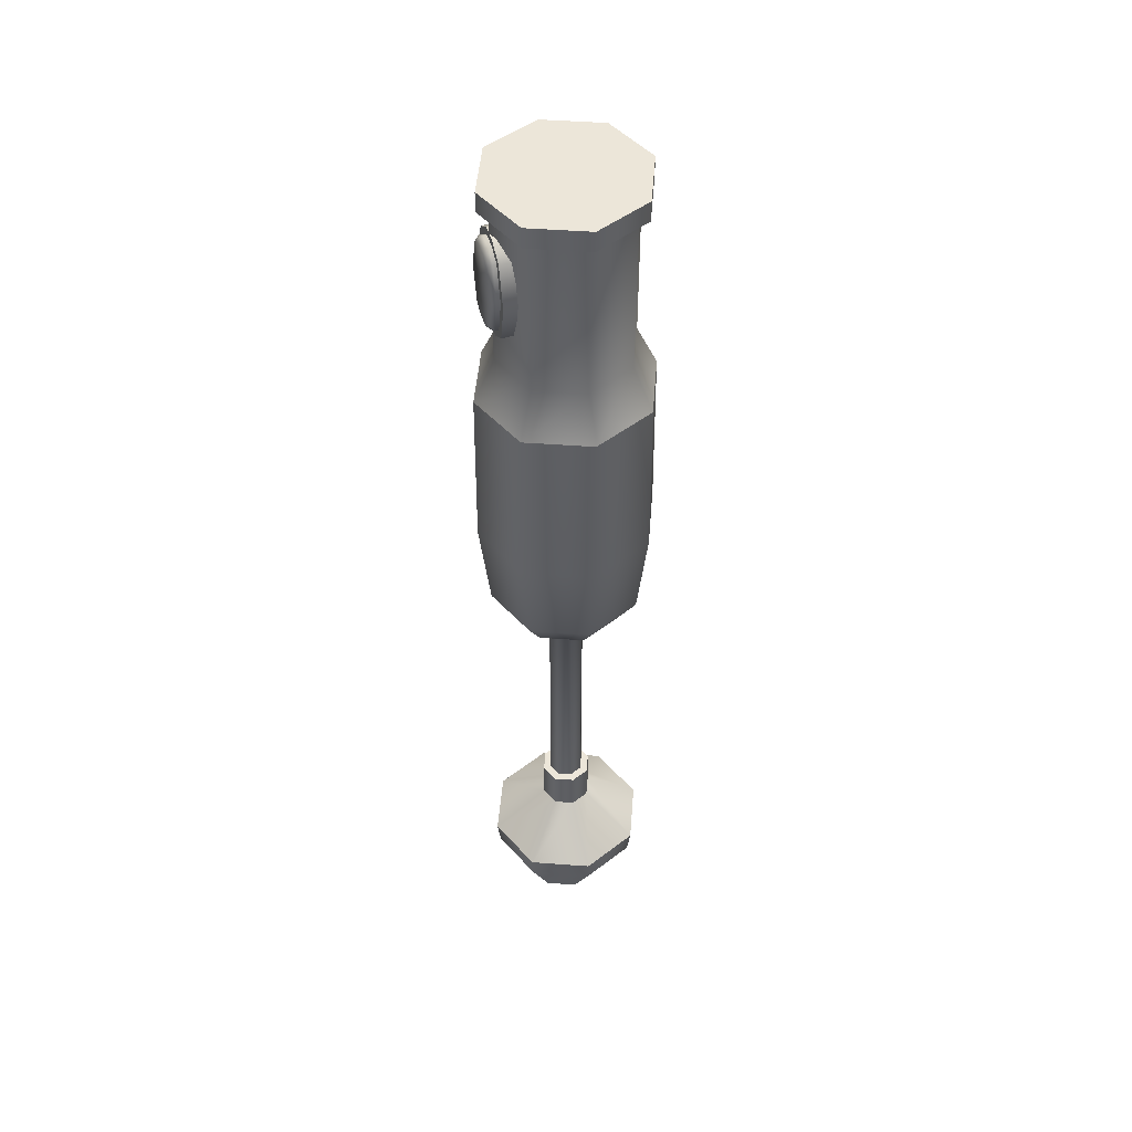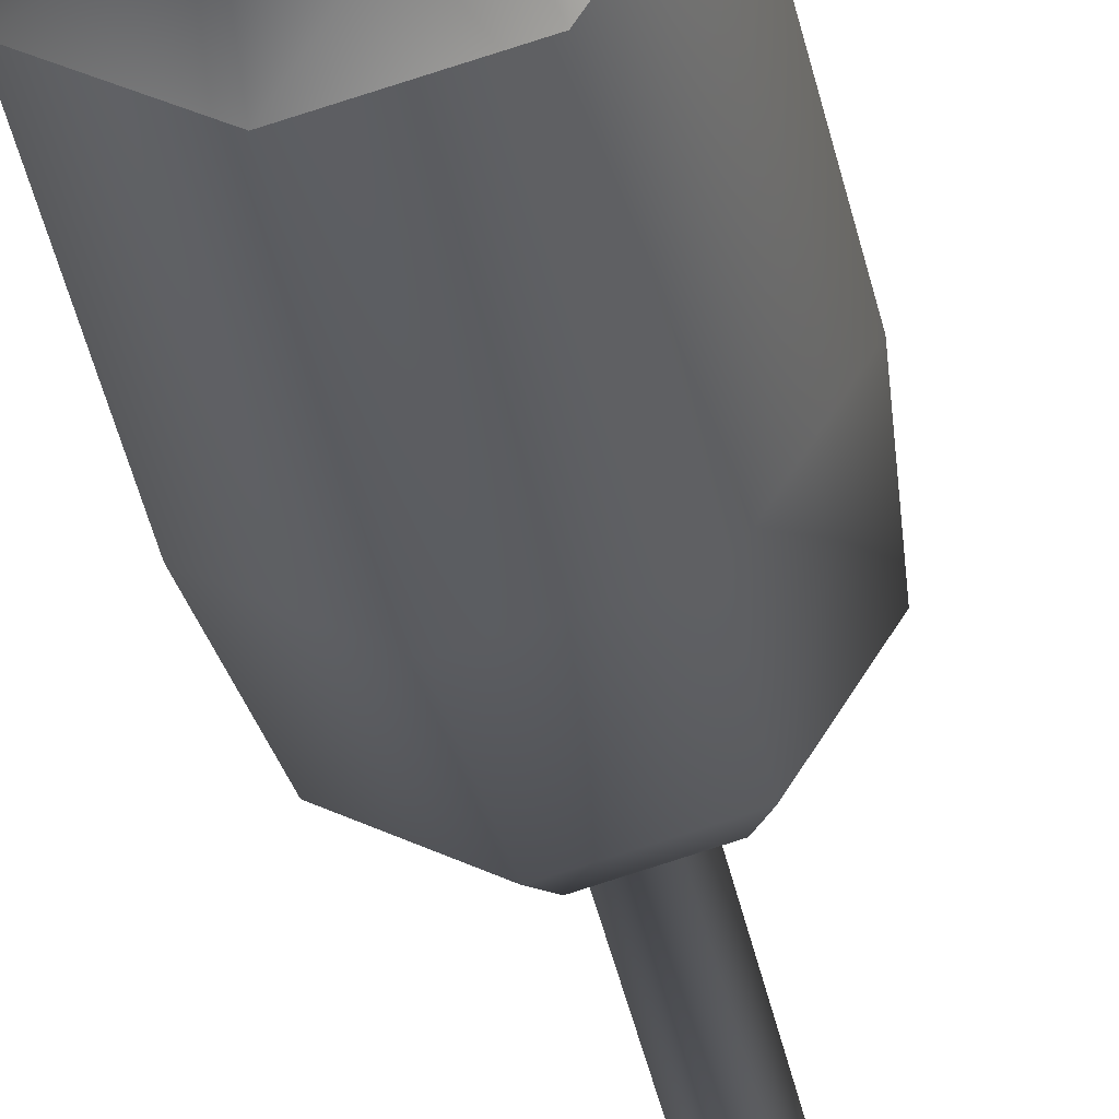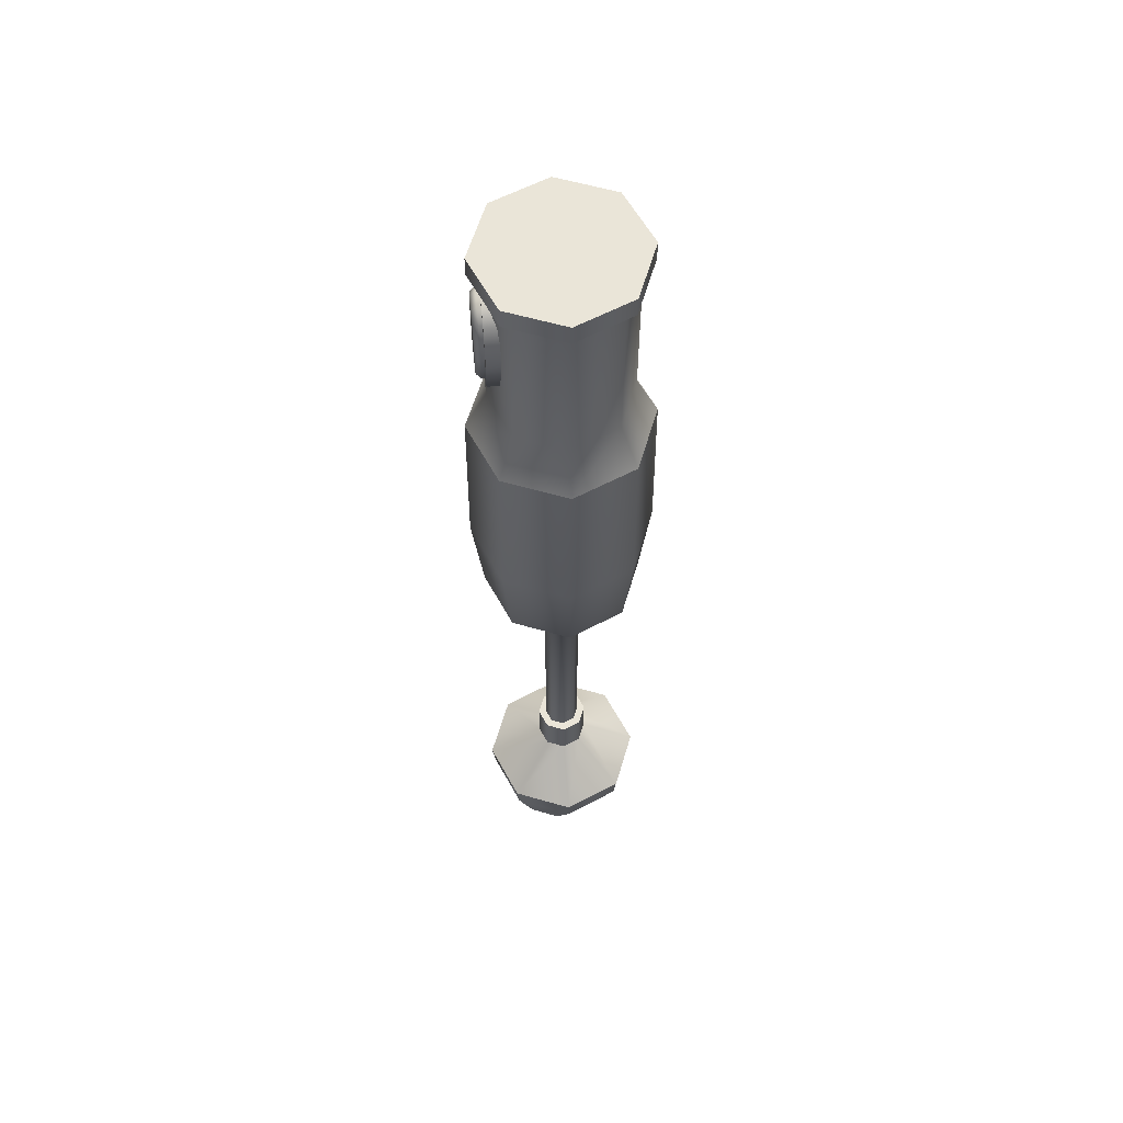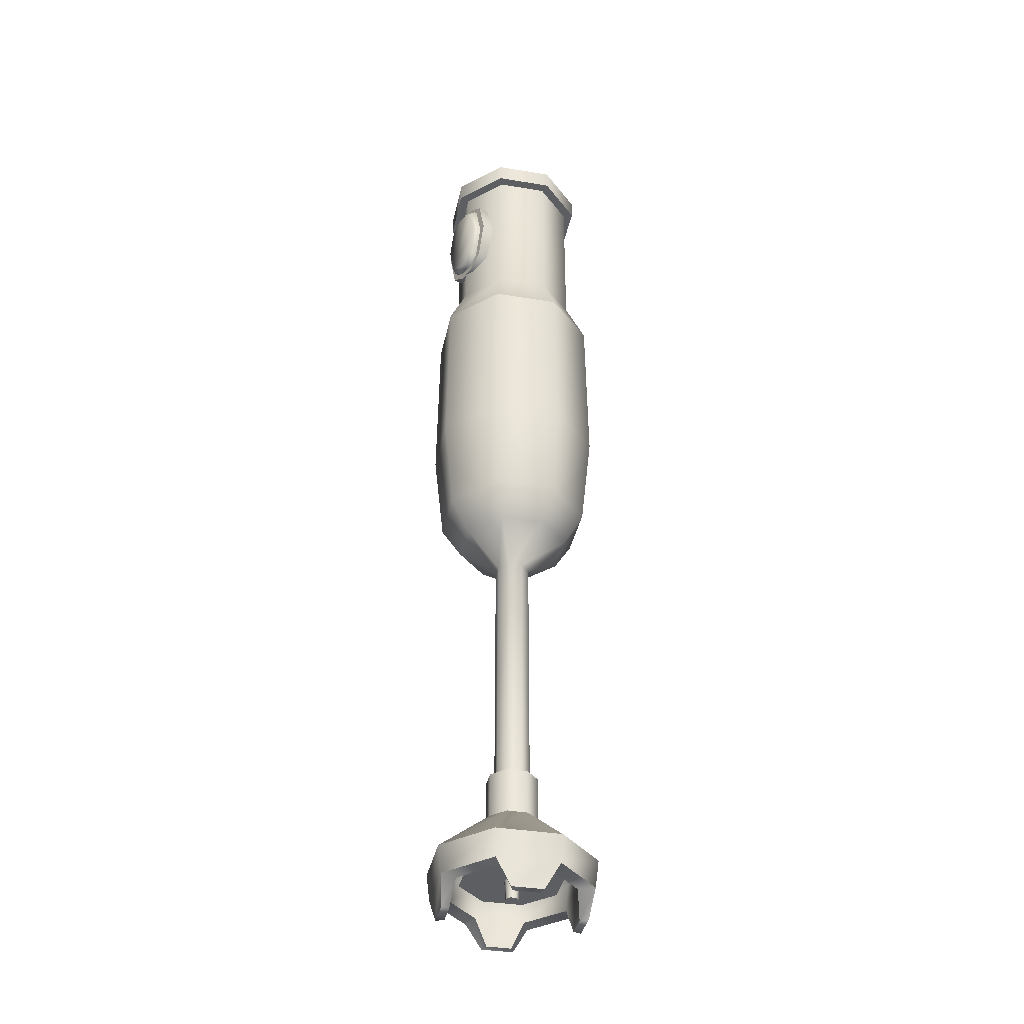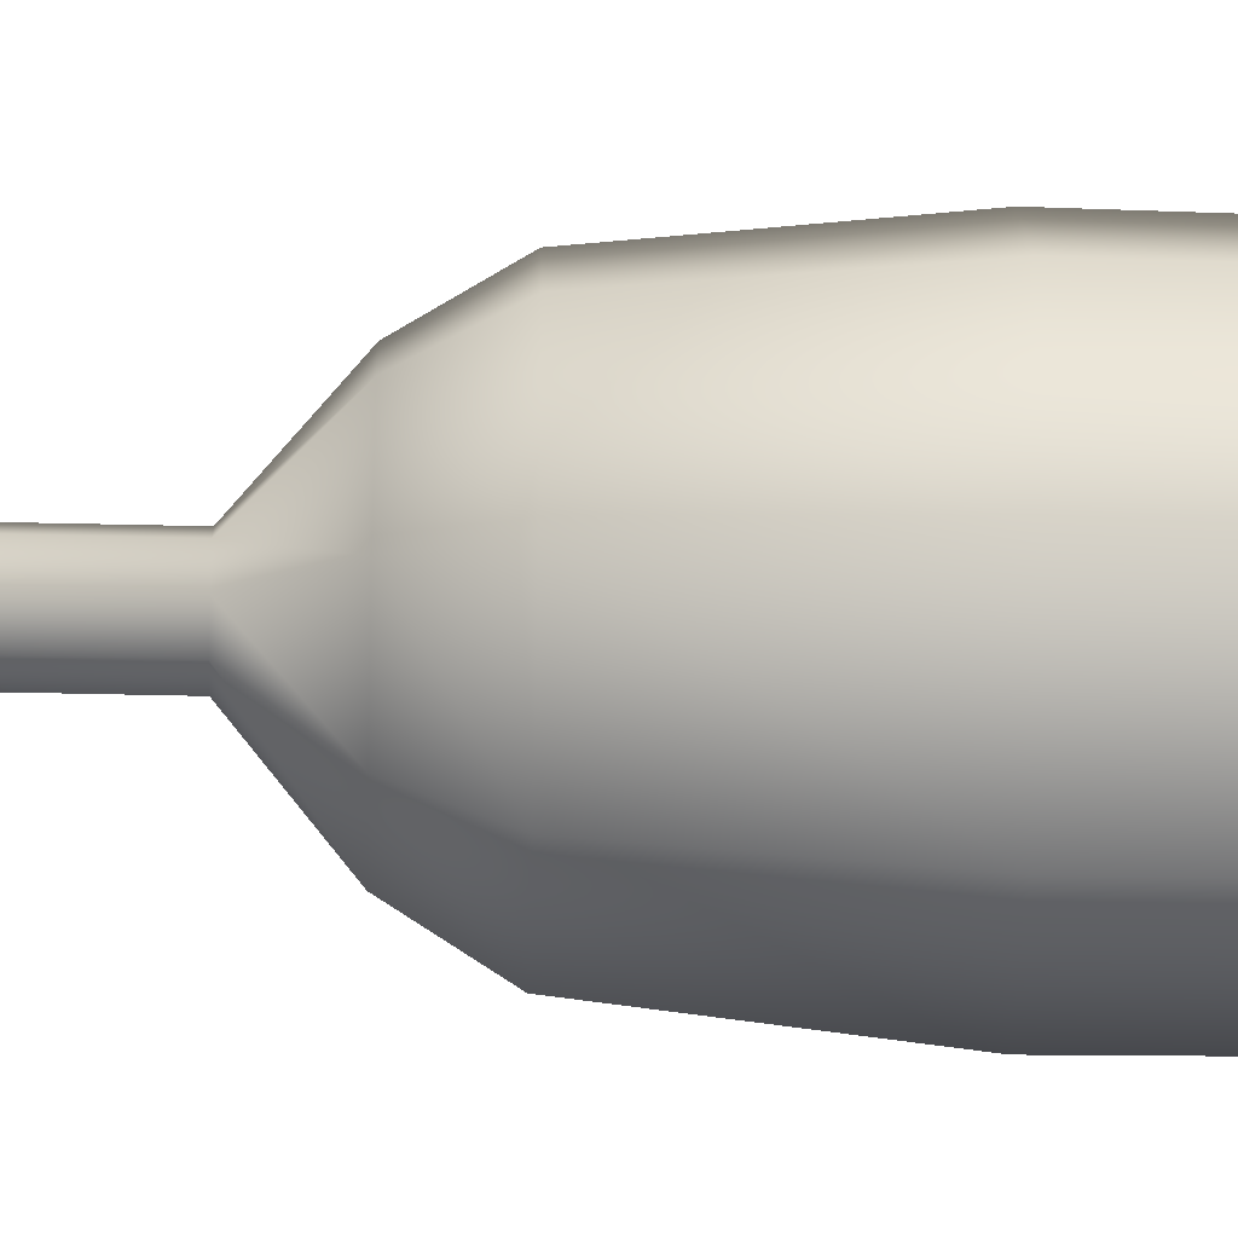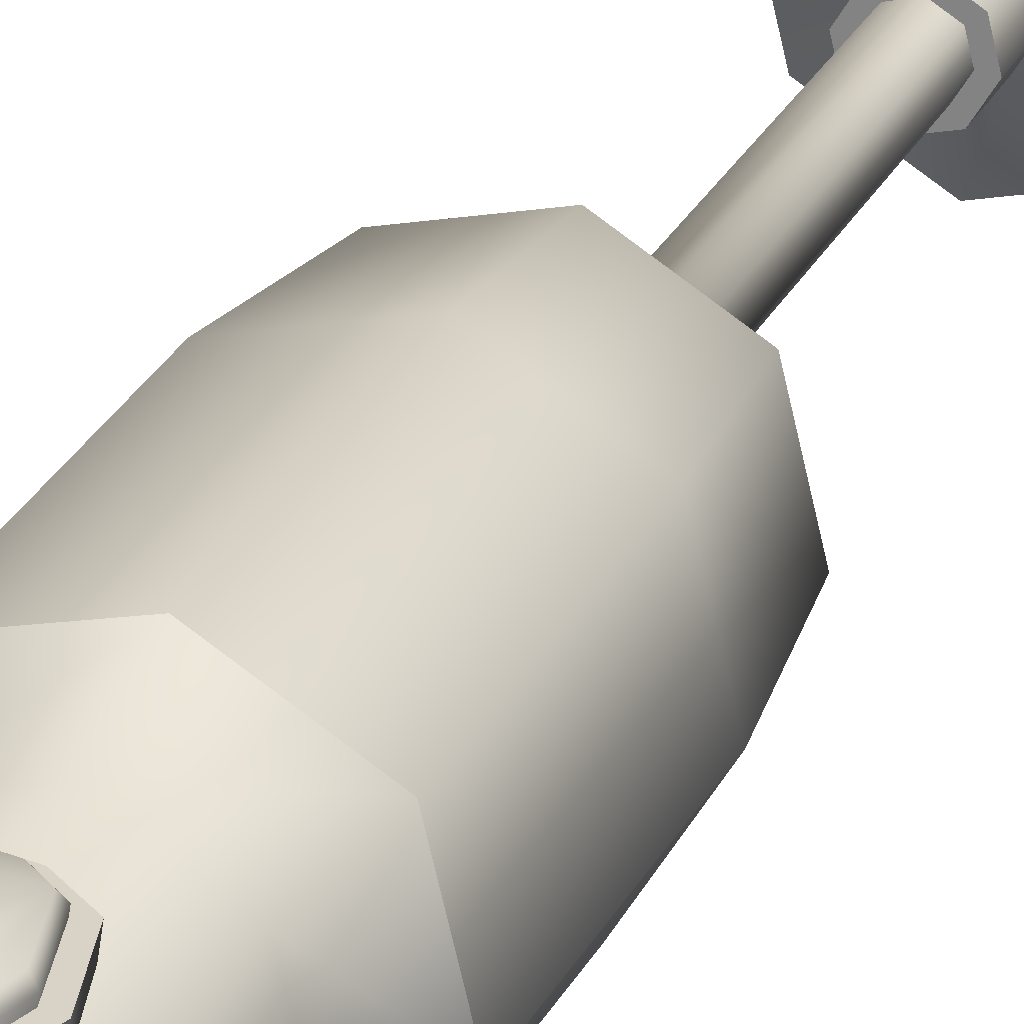
<metadata>
{"format":"obj","ext":"obj","renderer":"f3d","projection":"perspective","resolution":1024,"background":"white","views":[{"elev":49.0,"azim":63.3,"up":"+Y"},{"elev":-38.2,"azim":-169.0,"up":"+Z"},{"elev":59.5,"azim":75.1,"up":"+Y"},{"elev":-38.0,"azim":46.8,"up":"+Y"},{"elev":-47.8,"azim":88.5,"up":"+Z"},{"elev":24.3,"azim":-160.1,"up":"+Z"}]}
</metadata>
<code>
o immersion_blender_Cylinder.009
v -0.1308 4.573 0.8403
v -0.1278 6.224 0.8208
v -0.6867 4.573 0.5017
v -0.6707 6.224 0.49
v -0.8403 4.573 -0.1308
v -0.8208 6.224 -0.1278
v -0.5017 4.573 -0.6867
v -0.49 6.224 -0.6708
v 0.1308 4.573 -0.8403
v 0.1278 6.224 -0.8208
v 0.6867 4.573 -0.5017
v 0.6707 6.224 -0.49
v 0.8403 4.573 0.1308
v 0.8208 6.224 0.1278
v 0.5017 4.573 0.6867
v 0.49 6.224 0.6707
v -0.115 3.632 0.7384
v -0.6034 3.632 0.4408
v -0.7384 3.632 -0.115
v -0.4408 3.632 -0.6034
v 0.115 3.632 -0.7384
v 0.6034 3.632 -0.4408
v 0.7384 3.632 0.115
v 0.4408 3.632 0.6034
v -0.02618 3 0.1681
v -0.1374 3 0.1004
v -0.1681 3 -0.02618
v -0.1004 3 -0.1374
v 0.02618 3 -0.1681
v 0.1374 3 -0.1004
v 0.1681 3 0.02618
v 0.1004 3 0.1374
v -0.5131 6.659 0.3749
v -0.09777 6.659 0.6279
v -0.6279 6.659 -0.09777
v -0.3749 6.659 -0.5131
v 0.09777 6.659 -0.6279
v 0.5131 6.659 -0.3749
v 0.6279 6.659 0.09777
v 0.3749 6.659 0.5131
v -0.5131 8.238 0.3749
v -0.09777 8.238 0.6279
v -0.6279 8.238 -0.09777
v -0.3749 8.238 -0.5131
v 0.09777 8.238 -0.6279
v 0.5131 8.238 -0.3749
v 0.6279 8.238 0.09777
v 0.3749 8.238 0.5131
v -0.5946 8.238 0.4344
v -0.1133 8.238 0.7276
v -0.7276 8.238 -0.1133
v -0.4344 8.238 -0.5946
v 0.1133 8.238 -0.7276
v 0.5946 8.238 -0.4344
v 0.7276 8.238 0.1133
v 0.4344 8.238 0.5946
v -0.5946 8.434 0.4344
v -0.1133 8.434 0.7276
v -0.7276 8.434 -0.1133
v -0.4344 8.434 -0.5946
v 0.1133 8.434 -0.7276
v 0.5946 8.434 -0.4344
v 0.7276 8.434 0.1133
v 0.4344 8.434 0.5946
v 0.325 3.316 0.4449
v 0.5444 3.316 0.08477
v 0.4449 3.316 -0.325
v 0.08477 3.316 -0.5444
v -0.325 3.316 -0.4449
v -0.5444 3.316 -0.08477
v -0.4449 3.316 0.325
v -0.08477 3.316 0.5444
v -0.02618 0.1332 0.1681
v -0.1374 0.1332 0.1004
v -0.1681 0.1332 -0.02618
v -0.1004 0.1332 -0.1374
v 0.02618 0.1332 -0.1681
v 0.1374 0.1332 -0.1004
v 0.1681 0.1332 0.02618
v 0.1004 0.1332 0.1374
v 0.02618 0.5668 -0.1681
v -0.1004 0.5668 -0.1374
v -0.1681 0.5668 -0.02618
v -0.1374 0.5668 0.1004
v 0.1004 0.5668 0.1374
v 0.1681 0.5668 0.02618
v 0.1374 0.5668 -0.1004
v -0.02618 0.5668 0.1681
v -0.03843 0.1332 0.2468
v -0.2017 0.1332 0.1474
v -0.2468 0.1332 -0.03843
v -0.1474 0.1332 -0.2017
v 0.03843 0.1332 -0.2468
v 0.2017 0.1332 -0.1474
v 0.2468 0.1332 0.03843
v 0.1474 0.1332 0.2017
v 0.03843 0.5668 -0.2468
v -0.2468 0.5668 -0.03843
v 0.1474 0.5668 0.2017
v 0.2017 0.5668 -0.1474
v -0.1474 0.5668 -0.2017
v -0.2017 0.5668 0.1474
v 0.2468 0.5668 0.03843
v -0.03843 0.5668 0.2468
v -0.09662 -0.3236 0.6206
v -0.5071 -0.3236 0.3705
v -0.6206 -0.3236 -0.09662
v -0.3705 -0.3236 -0.5071
v 0.09662 -0.3236 -0.6206
v 0.5071 -0.3236 -0.3705
v 0.6206 -0.3236 0.09662
v 0.3705 -0.3236 0.5071
v -0.7888 -0.3236 -0.1228
v -0.6446 -0.3236 0.4709
v -0.1228 -0.3236 0.7888
v 0.4709 -0.3236 0.6446
v -0.4709 -0.3236 -0.6446
v 0.1228 -0.3236 -0.7888
v 0.6446 -0.3236 -0.4709
v 0.7888 -0.3236 0.1228
v -0.09259 -0.5865 0.5947
v -0.486 -0.5865 0.355
v -0.5947 -0.5865 -0.09259
v -0.355 -0.5865 -0.486
v 0.09259 -0.5865 -0.5947
v 0.486 -0.5865 -0.355
v 0.5947 -0.5865 0.09259
v 0.355 -0.5865 0.486
v -0.7559 -0.5865 -0.1177
v -0.6177 -0.5865 0.4513
v -0.1177 -0.5865 0.7559
v 0.4513 -0.5865 0.6177
v -0.4513 -0.5865 -0.6177
v 0.1177 -0.5865 -0.7559
v 0.6177 -0.5865 -0.4513
v 0.7559 -0.5865 0.1177
v -0.2087 -0.8354 0.5674
v -0.4085 -0.8354 0.4456
v -0.5674 -0.8354 -0.2087
v -0.4456 -0.8354 -0.4085
v 0.2087 -0.8354 -0.5674
v 0.4085 -0.8354 -0.4456
v 0.5674 -0.8354 0.2087
v 0.4456 -0.8354 0.4085
v -0.6493 -0.8354 -0.2214
v -0.4754 -0.8354 0.4945
v -0.2214 -0.8354 0.6493
v 0.4945 -0.8354 0.4754
v -0.4945 -0.8354 -0.4754
v 0.2214 -0.8354 -0.6493
v 0.4754 -0.8354 -0.4945
v 0.6493 -0.8354 0.2214
v -0.01528 0.1332 0.09813
v -0.08019 0.1332 0.05858
v -0.09813 0.1332 -0.01528
v -0.05858 0.1332 -0.08019
v 0.01528 0.1332 -0.09813
v 0.08019 0.1332 -0.05858
v 0.09813 0.1332 0.01528
v 0.05858 0.1332 0.08019
v -0.009514 -0.6419 0.06111
v -0.04994 -0.6419 0.03648
v -0.06111 -0.6419 -0.009514
v -0.03648 -0.6419 -0.04994
v 0.009514 -0.6419 -0.06111
v 0.04994 -0.6419 -0.03648
v 0.06111 -0.6419 0.009515
v 0.03648 -0.6419 0.04994
v -0.07591 -0.4578 0.4875
v -0.3984 -0.4578 0.2911
v -0.4875 -0.4578 -0.07591
v -0.2911 -0.4578 -0.3984
v 0.07591 -0.4578 -0.4875
v 0.3984 -0.4578 -0.2911
v 0.4875 -0.4578 0.07591
v 0.2911 -0.4578 0.3984
v -0.2815 7.195 0.6785
v -0.2736 7.156 0.4843
v -0.2964 7.156 0.6306
v -0.3537 7.502 0.4718
v -0.3765 7.502 0.6182
v -0.2736 7.848 0.4843
v -0.2964 7.848 0.6306
v 0.1134 7.848 0.5446
v 0.09059 7.848 0.6909
v 0.1935 7.502 0.557
v 0.1707 7.502 0.7034
v 0.1134 7.156 0.5446
v 0.09059 7.156 0.6909
v -0.3526 7.502 0.6674
v -0.2815 7.809 0.6785
v 0.06189 7.809 0.732
v 0.133 7.502 0.743
v 0.06189 7.195 0.732
v -0.2722 7.156 0.4755
v -0.2913 7.156 0.5981
v -0.3523 7.502 0.463
v -0.3714 7.502 0.5856
v -0.2722 7.848 0.4755
v -0.2913 7.848 0.5981
v 0.1147 7.848 0.5357
v 0.09566 7.848 0.6583
v 0.1949 7.502 0.5482
v 0.1758 7.502 0.6708
v 0.1147 7.156 0.5357
v 0.09566 7.156 0.6583
v -0.3302 7.118 0.4665
v -0.3493 7.118 0.5891
v -0.4219 7.502 0.4522
v -0.441 7.502 0.5748
v -0.3302 7.887 0.4665
v -0.3493 7.887 0.5891
v 0.1727 7.887 0.5448
v 0.1536 7.887 0.6674
v 0.2644 7.502 0.5591
v 0.2453 7.502 0.6816
v 0.1727 7.118 0.5448
v 0.1536 7.118 0.6674
v -0.1856 7.124 0.6934
v -0.03404 7.124 0.717
v -0.004679 7.069 0.5262
v -0.1555 7.069 0.5027
v -0.02731 7.069 0.6725
v -0.1785 7.069 0.649
v -0.1555 7.935 0.5027
v -0.004679 7.935 0.5262
v -0.02731 7.935 0.6725
v -0.1785 7.935 0.649
v -0.03404 7.88 0.717
v -0.1856 7.88 0.6934
v 0.000175 7.072 0.5179
v -0.1576 7.072 0.4933
v -0.1767 7.072 0.6159
v -0.01891 7.072 0.6405
v -0.1576 7.933 0.4933
v 0.000175 7.933 0.5179
v -0.01891 7.933 0.6405
v -0.1767 7.933 0.6159
v -0.1577 6.998 0.4933
v 0.000226 6.998 0.5179
v -0.01886 6.998 0.6405
v -0.1768 6.998 0.6159
v 0.000226 8.007 0.5179
v -0.1577 8.007 0.4933
v -0.1768 8.007 0.6159
v -0.01886 8.007 0.6405
f 1 2 4 3
f 3 4 6 5
f 5 6 8 7
f 7 8 10 9
f 9 10 12 11
f 11 12 14 13
f 8 6 35 36
f 13 14 16 15
f 15 16 2 1
f 7 9 21 20
f 66 65 32 31
f 13 15 24 23
f 3 5 19 18
f 9 11 22 21
f 15 1 17 24
f 1 3 18 17
f 5 7 20 19
f 11 13 23 22
f 89 90 114 115
f 68 67 30 29
f 70 69 28 27
f 72 71 26 25
f 65 72 25 32
f 67 66 31 30
f 69 68 29 28
f 71 70 27 26
f 34 40 48 42
f 14 12 38 39
f 10 8 36 37
f 16 14 39 40
f 6 4 33 35
f 12 10 37 38
f 2 16 40 34
f 4 2 34 33
f 41 42 48 47 46 45 44 43
f 39 38 46 47
f 37 36 44 45
f 35 33 41 43
f 40 39 47 48
f 38 37 45 46
f 36 35 43 44
f 33 34 42 41
f 49 51 52 53 54 55 56 50
f 57 58 64 63 62 61 60 59
f 56 55 63 64
f 54 53 61 62
f 52 51 59 60
f 49 50 58 57
f 50 56 64 58
f 55 54 62 63
f 53 52 60 61
f 51 49 57 59
f 18 19 70 71
f 20 21 68 69
f 22 23 66 67
f 24 17 72 65
f 17 18 71 72
f 19 20 69 70
f 21 22 67 68
f 23 24 65 66
f 73 74 75 76 77 78 79 80
f 76 75 107 108
f 96 89 115 116
f 75 74 106 107
f 30 31 86 87
f 32 25 88 85
f 25 26 84 88
f 27 28 82 83
f 29 30 87 81
f 31 32 85 86
f 26 27 83 84
f 28 29 81 82
f 101 97 93 92
f 102 98 91 90
f 103 99 96 95
f 97 100 94 93
f 98 101 92 91
f 104 102 90 89
f 99 104 89 96
f 100 103 95 94
f 95 96 116 120
f 74 73 105 106
f 94 95 120 119
f 103 100 97 101 98 102 104 99
f 73 80 112 105
f 109 108 124 125
f 119 120 136 135
f 108 107 123 124
f 118 119 135 134
f 107 106 122 123
f 117 118 134 133
f 106 105 121 122
f 105 112 128 121
f 77 76 108 109
f 90 91 113 114
f 78 77 109 110
f 91 92 117 113
f 79 78 110 111
f 92 93 118 117
f 80 79 111 112
f 93 94 119 118
f 125 134 150 141
f 123 122 130 129
f 128 127 143 144
f 121 128 132 131
f 125 124 133 134
f 133 124 140 149
f 127 126 135 136
f 131 130 146 147
f 120 116 132 136
f 110 109 125 126
f 116 115 131 132
f 115 114 130 131
f 111 110 126 127
f 114 113 129 130
f 112 111 127 128
f 113 117 133 129
f 140 139 145 149
f 138 137 147 146
f 142 141 150 151
f 144 143 152 148
f 129 133 149 145
f 135 126 142 151
f 122 121 137 138
f 123 129 145 139
f 127 136 152 143
f 134 135 151 150
f 130 122 138 146
f 124 123 139 140
f 121 131 147 137
f 136 132 148 152
f 132 128 144 148
f 126 125 141 142
f 153 160 159 158 157 156 155 154
f 161 162 163 164 165 166 167 168
f 156 157 165 164
f 154 155 163 162
f 159 160 168 167
f 157 158 166 165
f 155 156 164 163
f 153 154 162 161
f 160 153 161 168
f 158 159 167 166
f 169 176 175 174 173 172 171 170
f 181 179 177 190
f 188 189 223 221
f 195 232 239 207
f 178 179 181 180
f 179 224 219 177
f 180 181 183 182
f 185 227 229 192
f 226 227 185 184
f 189 187 193 194
f 228 183 191 230
f 183 181 190 191
f 184 185 187 186
f 222 224 179 178
f 223 189 194 220
f 186 187 189 188
f 187 185 192 193
f 182 183 228 225
f 205 231 234 206
f 195 197 198 196
f 197 199 200 198
f 236 201 202 237
f 201 236 243 213
f 201 203 204 202
f 203 205 206 204
f 231 205 217 240
f 217 218 241 240
f 207 208 210 209
f 209 210 212 211
f 243 246 214 213
f 213 214 216 215
f 215 216 218 217
f 211 212 245 244
f 199 197 209 211
f 233 196 208 242
f 232 195 196 233
f 198 200 212 210
f 235 199 211 244
f 206 234 241 218
f 203 201 213 215
f 202 204 216 214
f 199 235 238 200
f 237 202 214 246
f 197 195 207 209
f 205 203 215 217
f 196 198 210 208
f 204 206 218 216
f 200 238 245 212
f 239 242 208 207
f 229 227 228 230
f 221 223 224 222
f 227 226 225 228
f 223 220 219 224
f 232 233 234 231
f 238 235 236 237
f 240 241 242 239
f 246 243 244 245
f 239 232 231 240
f 233 242 241 234
f 243 236 235 244
f 237 246 245 238
f 177 219 220 194 193 192 229 230 191 190

</code>
